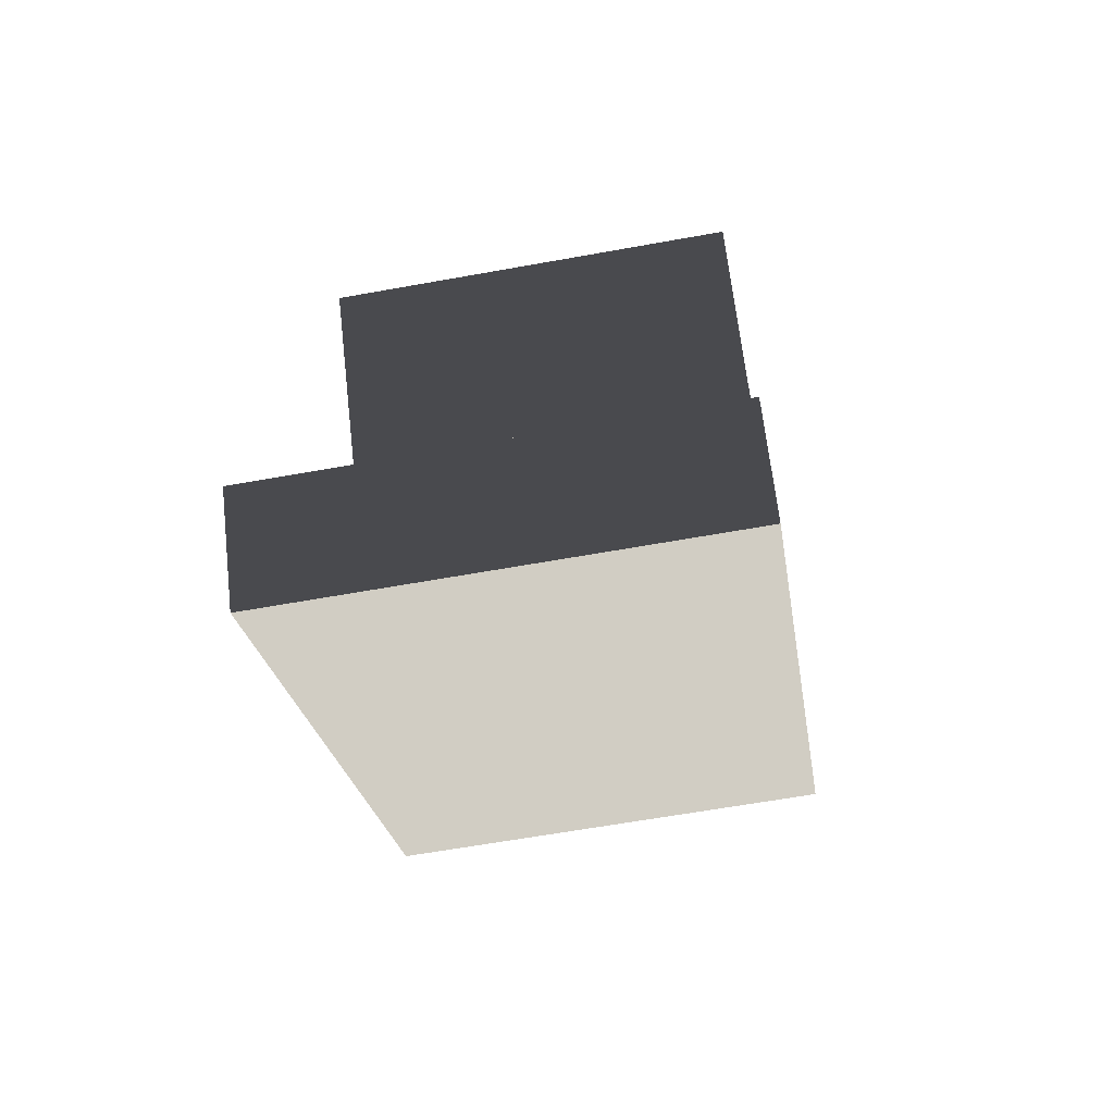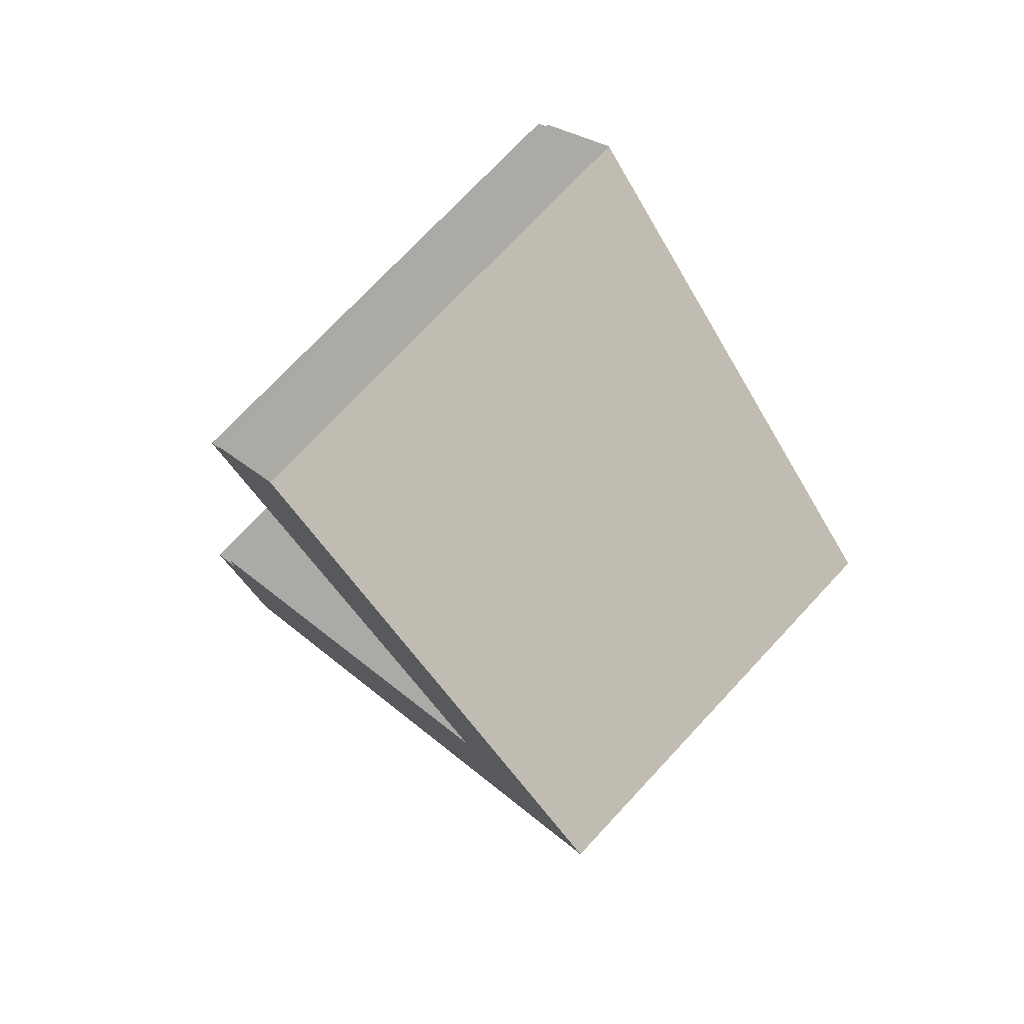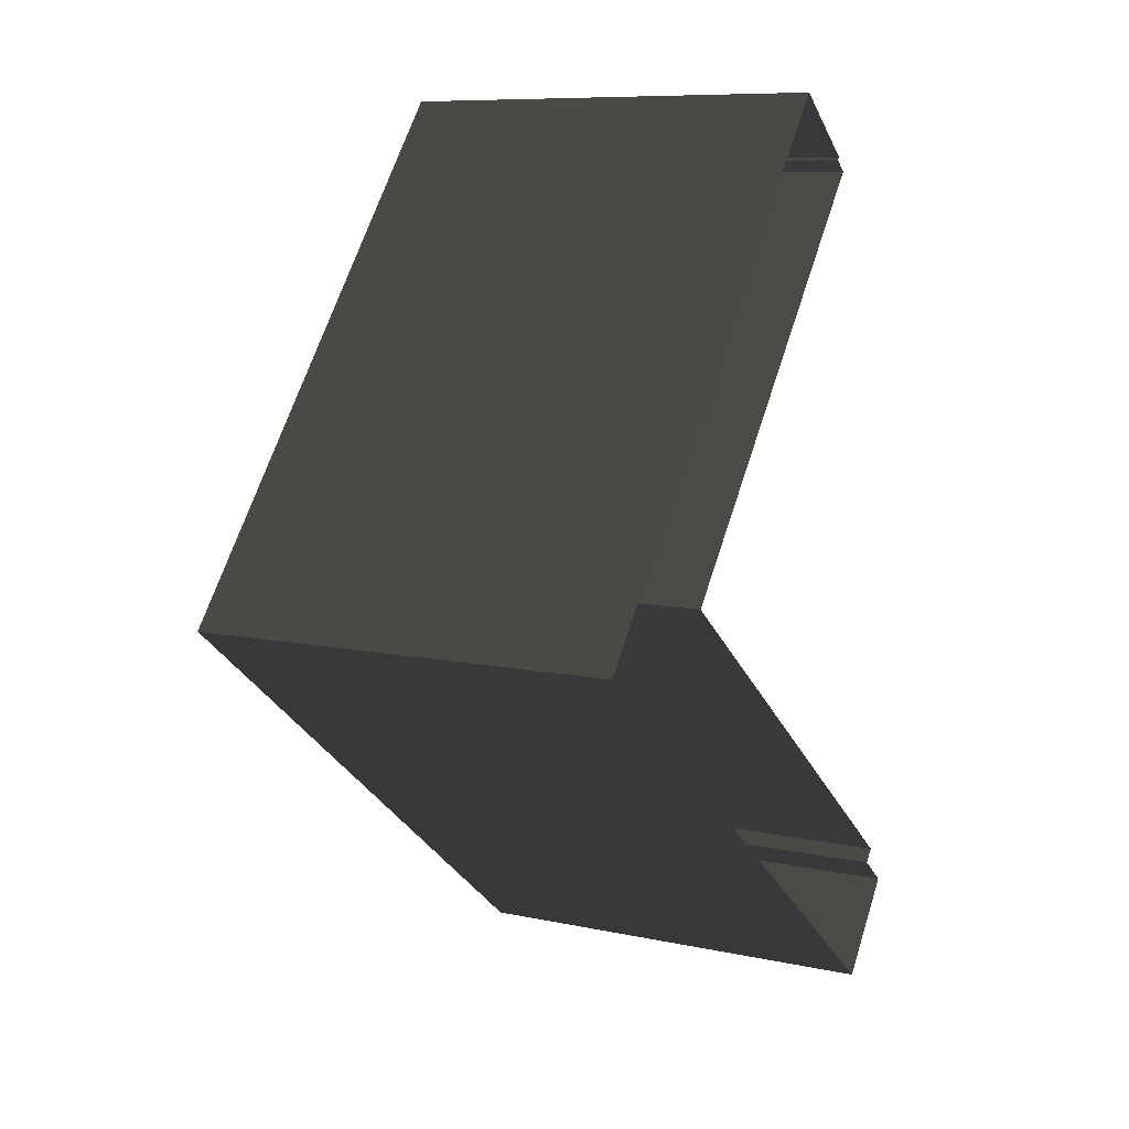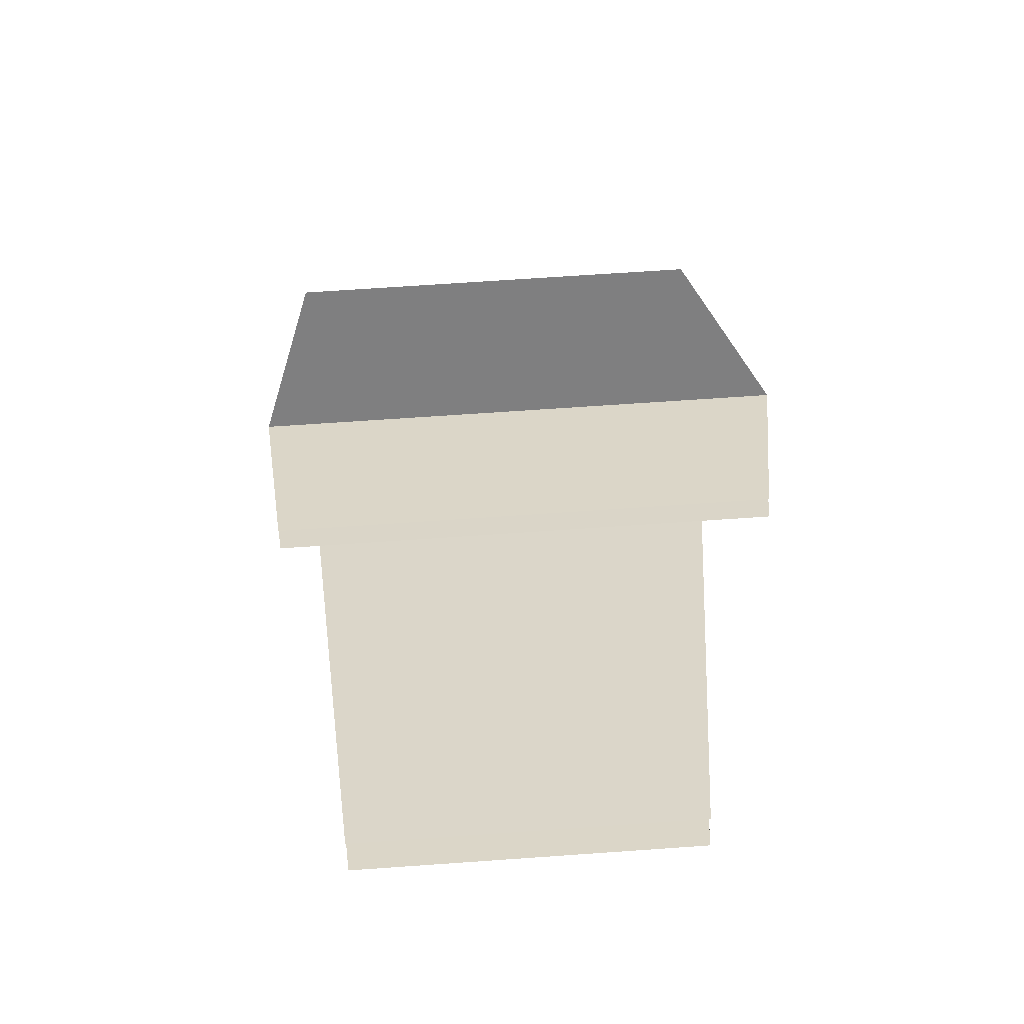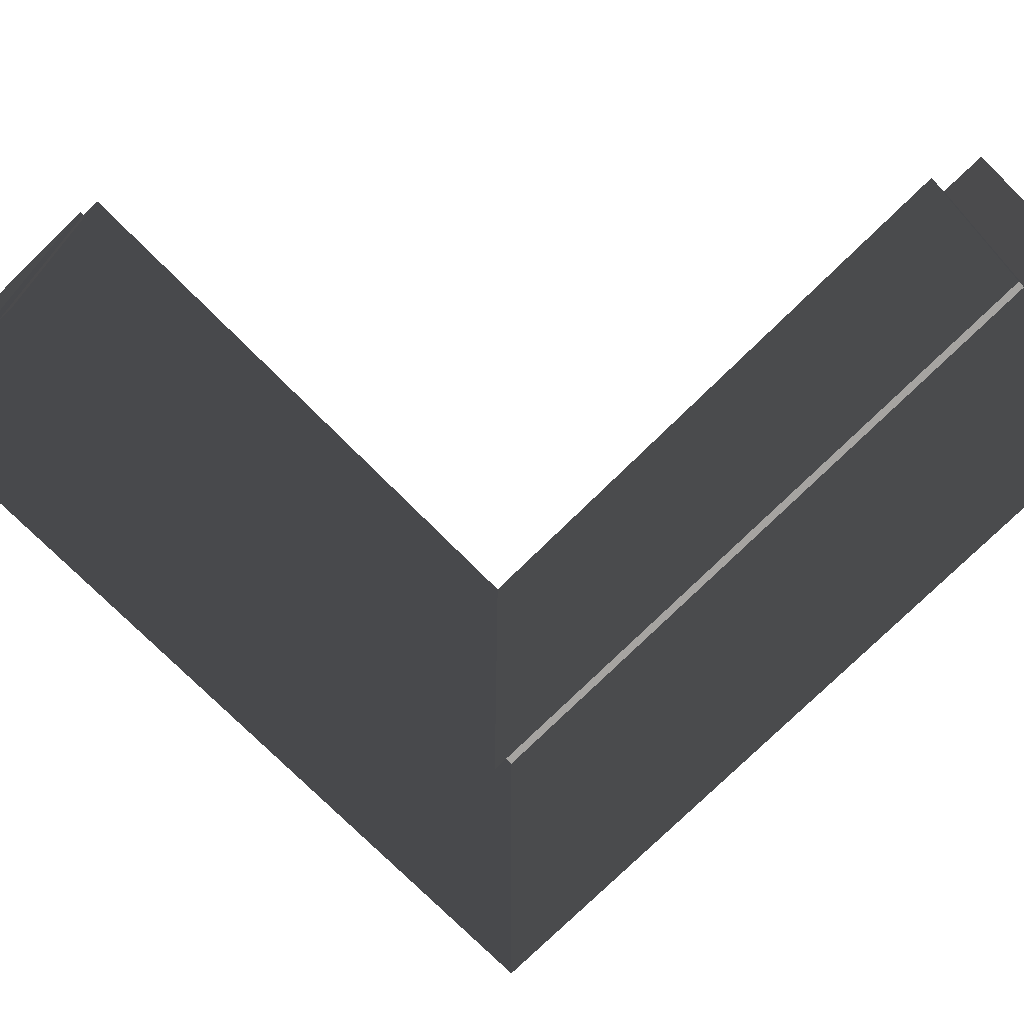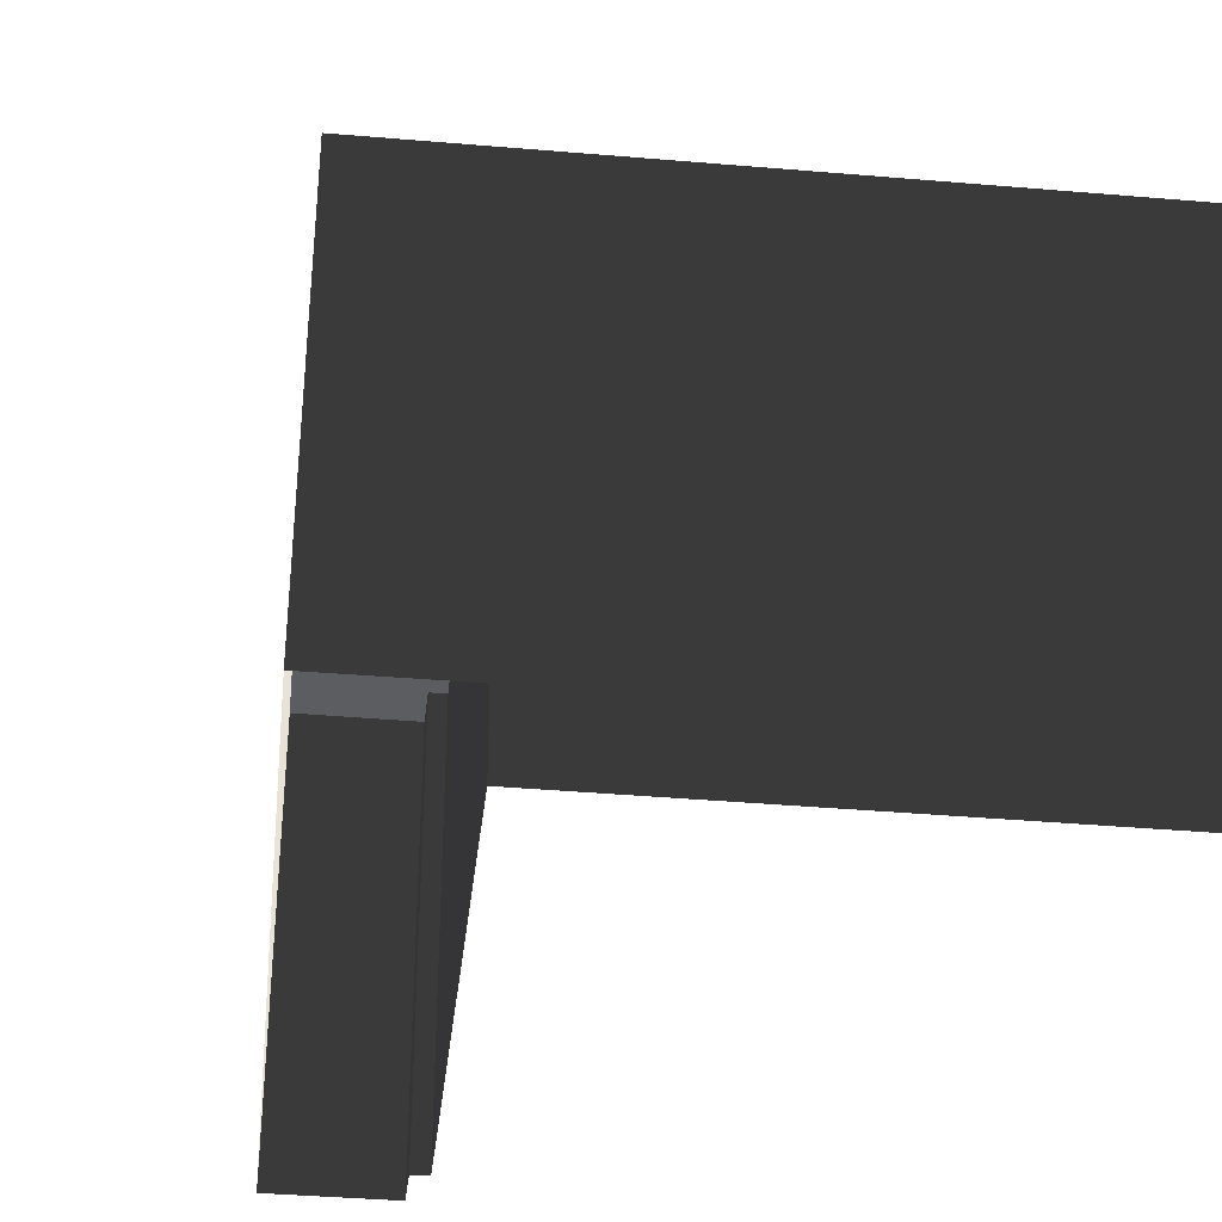
<metadata>
{"format":"obj","ext":"obj","renderer":"f3d","projection":"perspective","resolution":1024,"background":"white","views":[{"elev":-62.2,"azim":100.4,"up":"+Z"},{"elev":74.2,"azim":-136.9,"up":"+Z"},{"elev":9.1,"azim":-60.4,"up":"+Z"},{"elev":68.7,"azim":86.0,"up":"+Z"},{"elev":-73.5,"azim":82.8,"up":"+Y"},{"elev":-36.3,"azim":-58.3,"up":"+Y"}]}
</metadata>
<code>
v  22.56 0 -43.97
v  -29.22 0 -3.641
v  22.56 42 -43.97
v  -29.22 42 -3.641
v  29.22 0 -35.56
v  29.22 42 -35.56
v  25.98 0 -32.99
v  25.98 42 -32.99
v  26.95 0 -31.76
v  26.95 42 -31.76
v  -13.28 0 -0.42
v  -13.28 42 -0.42
v  16.32 0 36.94
v  16.32 42 36.94
v  15.01 0 37.99
v  15.01 42 37.99
v  15.23 0 38.27
v  15.23 42 38.27
v  8.04 0 43.97
v  8.04 42 43.97
g BuildingMaster_1980193251994464611000000000_0
f 1 2 3
f 2 4 3
f 5 1 6
f 1 3 6
f 7 5 8
f 5 6 8
f 9 7 10
f 7 8 10
f 11 9 12
f 9 10 12
f 13 11 14
f 11 12 14
f 15 13 16
f 13 14 16
f 17 15 18
f 15 16 18
f 19 17 20
f 17 18 20
f 2 19 4
f 19 20 4
g BuildingMaster_1980193251994464611000000000_1
f 8 6 3
f 10 8 12
f 12 8 3
f 20 12 4
f 3 4 12
f 20 18 16
f 12 20 16
f 12 16 14

</code>
